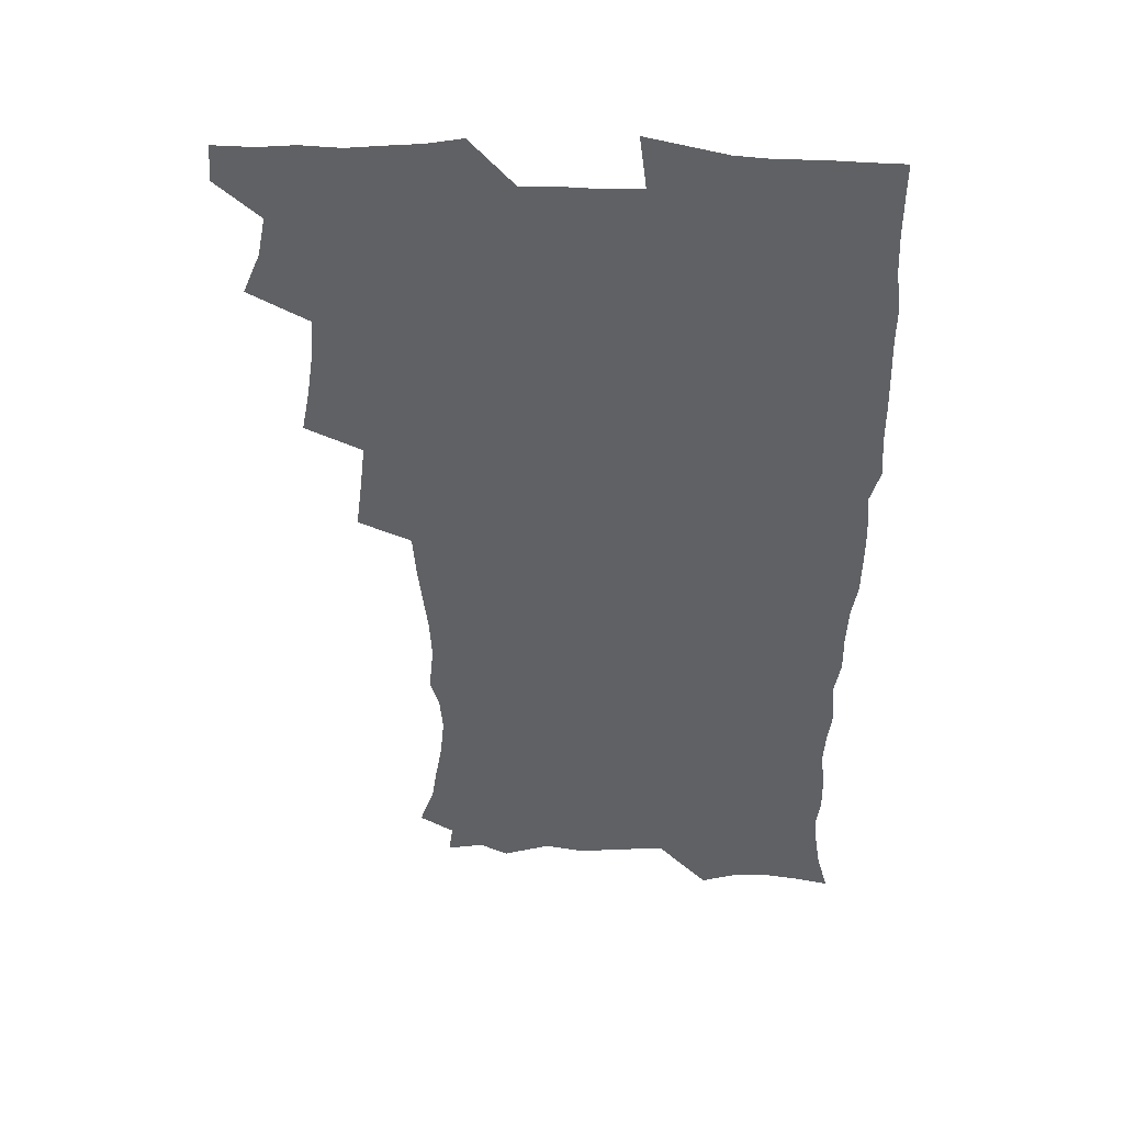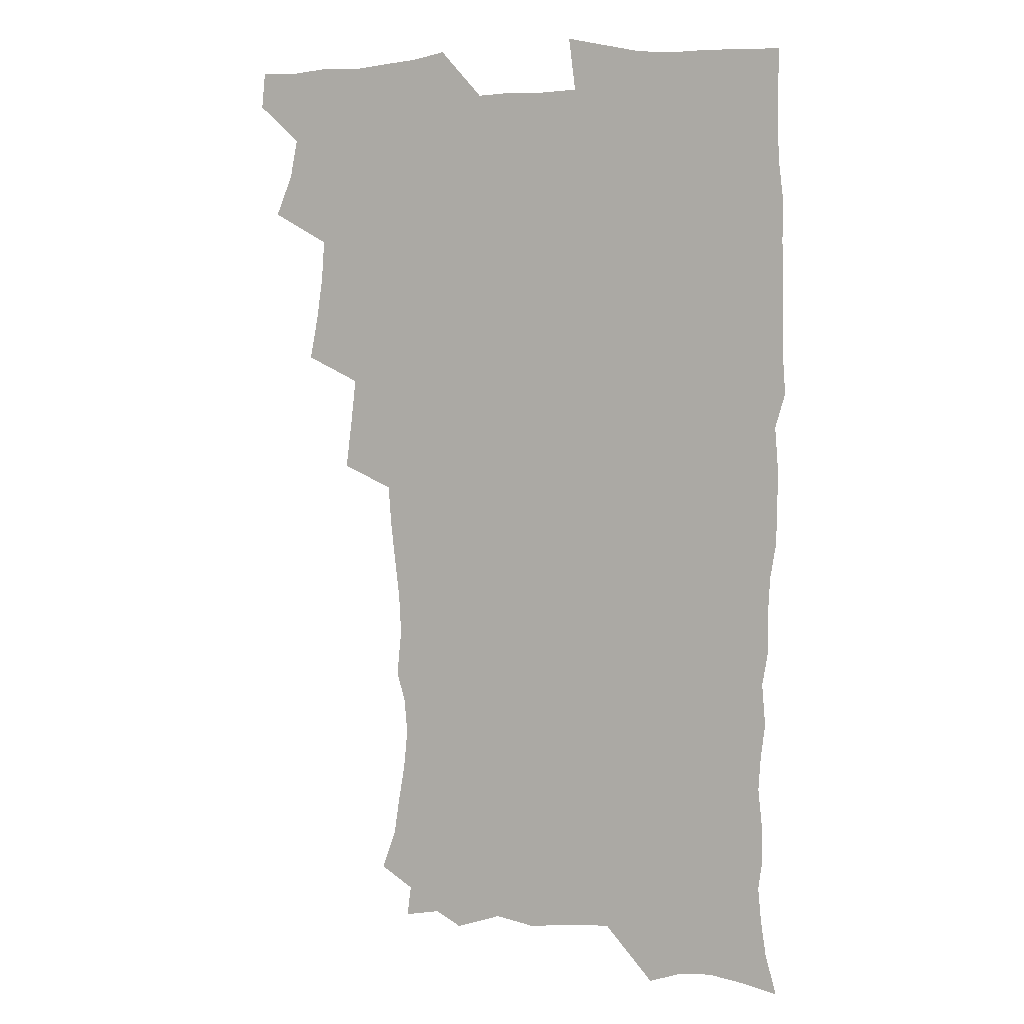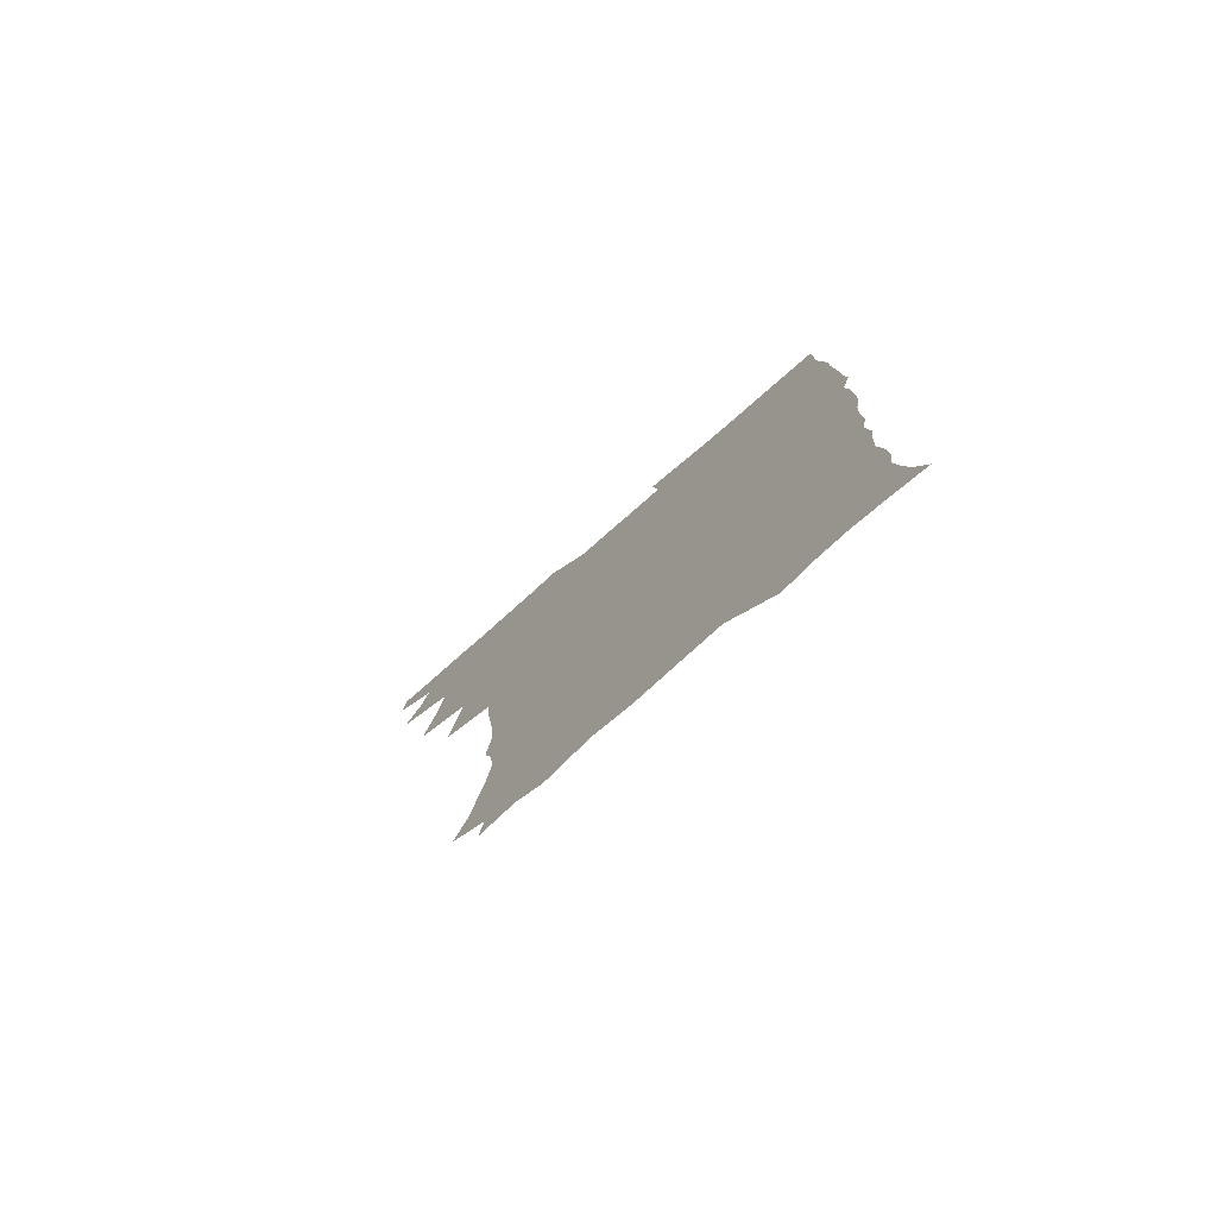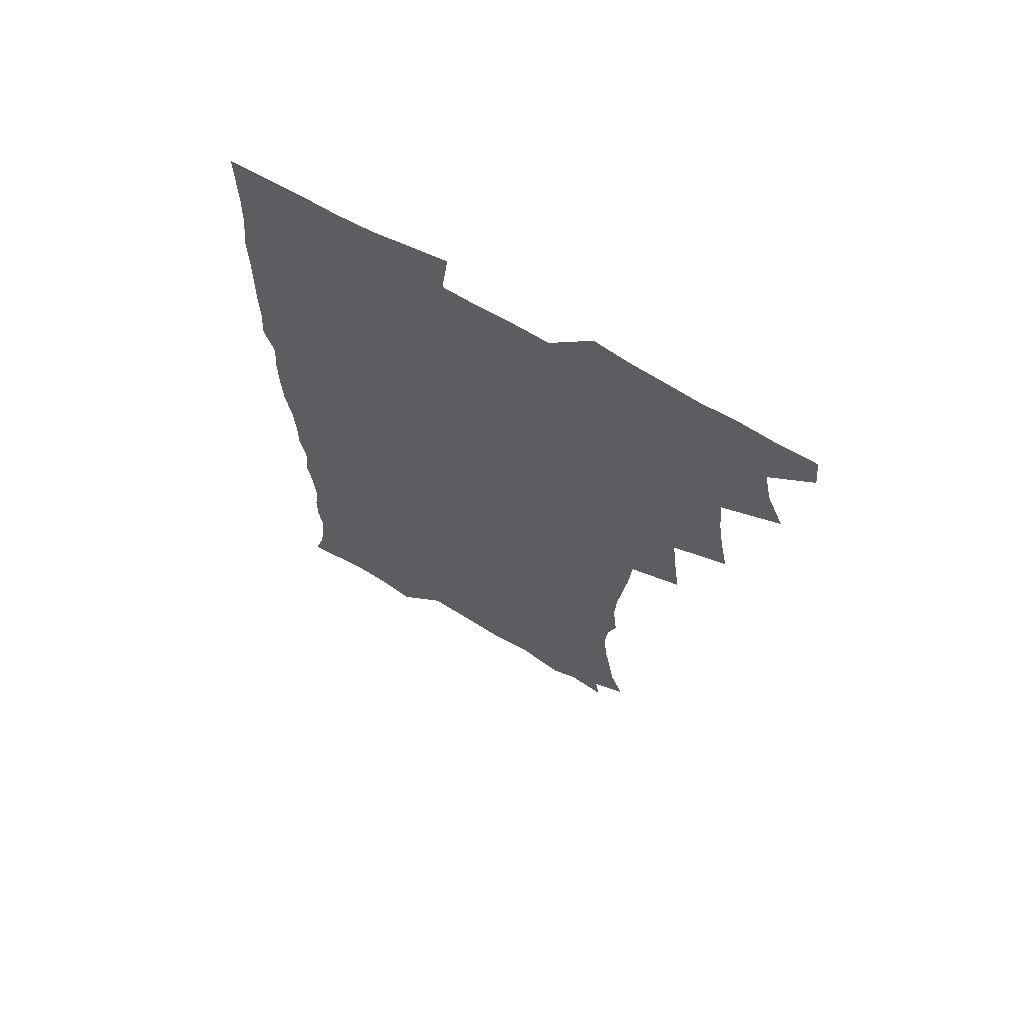
<metadata>
{"format":"obj","ext":"obj","renderer":"f3d","projection":"perspective","resolution":1024,"background":"white","views":[{"elev":44.6,"azim":2.8,"up":"+Y"},{"elev":5.3,"azim":22.4,"up":"+Y"},{"elev":-79.3,"azim":41.1,"up":"+Y"},{"elev":68.1,"azim":-149.9,"up":"+Y"}]}
</metadata>
<code>
v 463.6 554.5 0
v 465.1 569.3 0
v 471 505.9 0
v 478 522.8 0
v 481.2 538.8 0
v 482.1 553.7 0
v 481.2 569 0
v 487.5 440.9 0
v 490.9 458.7 0
v 493.4 476.1 0
v 494.7 493 0
v 498.6 509.8 0
v 498 524.2 0
v 497.8 539 0
v 497.5 553.8 0
v 495.9 570.3 0
v 505.4 391.8 0
v 507.8 411 0
v 510 430.3 0
v 511.2 447.5 0
v 511.5 463.3 0
v 508.9 477.6 0
v 513 495.1 0
v 514.4 510.5 0
v 514 524.6 0
v 513.2 539.4 0
v 512.3 554.6 0
v 511.5 569.6 0
v 522.8 207.2 0
v 528.7 223.8 0
v 530.8 238.1 0
v 533.5 254.2 0
v 535.2 270.9 0
v 534 285.5 0
v 530.4 297.6 0
v 532.3 316.8 0
v 531.5 333.1 0
v 529.6 349 0
v 527.7 365.3 0
v 526.5 382.5 0
v 525.9 399.6 0
v 526.4 416.9 0
v 526.4 433 0
v 528 450 0
v 529.2 466.3 0
v 528.9 481.2 0
v 528.1 495.9 0
v 528.3 510.5 0
v 528.5 525 0
v 528.5 539.5 0
v 527 555.4 0
v 525.8 571.1 0
v 535 186 0
v 536.6 198.7 0
v 539.8 213.3 0
v 546.8 233 0
v 549 249.2 0
v 550.2 265.1 0
v 549.3 278.8 0
v 549.2 294.4 0
v 547.4 308.4 0
v 548.7 327 0
v 546.5 340.9 0
v 545.7 356.9 0
v 544.9 373 0
v 543.2 388 0
v 542.9 404.3 0
v 544.6 422.1 0
v 544.3 437.1 0
v 543.5 451.7 0
v 543.9 466.9 0
v 544.6 482.1 0
v 544.8 496.7 0
v 544.9 510.9 0
v 544.7 525.1 0
v 543.3 540.2 0
v 541.6 556.4 0
v 540 572.3 0
v 549.9 189 0
v 555.6 205.6 0
v 560.3 223.8 0
v 562.1 239.3 0
v 564.5 256.7 0
v 564.7 271.6 0
v 564 285.8 0
v 563.2 300.2 0
v 562.2 314.9 0
v 562.9 332.6 0
v 561.8 347.1 0
v 561.2 362.5 0
v 559.4 376.5 0
v 558.6 391.6 0
v 558.2 406.9 0
v 559.4 423.8 0
v 559.3 438.7 0
v 558.7 453.1 0
v 559.5 468.4 0
v 559.8 483 0
v 560 497.2 0
v 560.4 511.2 0
v 560.3 524.7 0
v 558.7 539.6 0
v 556.4 556.6 0
v 553.9 575 0
v 560.9 183.3 0
v 572.4 211.3 0
v 575.7 228.9 0
v 576.5 243.9 0
v 577.6 259.7 0
v 577.4 274 0
v 577.1 289 0
v 576.3 303.2 0
v 576.3 319.6 0
v 576 335.1 0
v 575.8 350.6 0
v 575.3 365.5 0
v 574.7 380.3 0
v 574.6 395.7 0
v 574.3 410.7 0
v 573.6 424.7 0
v 573.6 439.5 0
v 573.4 454 0
v 574.4 469.5 0
v 573.9 483.2 0
v 574.5 497.7 0
v 574.7 511.5 0
v 574.2 525.2 0
v 573.1 539.8 0
v 571.6 555.5 0
v 580 190 0
v 587.6 214.9 0
v 590.4 233.5 0
v 590.3 246.7 0
v 590.6 261.9 0
v 590.6 277 0
v 589.9 290.7 0
v 589.6 305.9 0
v 589.4 321.3 0
v 589.1 336.3 0
v 589.1 352.9 0
v 588.8 366.3 0
v 588.8 382.5 0
v 588.6 397.2 0
v 588.3 411.7 0
v 588.7 427 0
v 587.7 440.4 0
v 588.4 455.8 0
v 588.5 470 0
v 588.3 483.9 0
v 588.3 497.8 0
v 588.5 511.6 0
v 588.1 525.7 0
v 587.3 540.6 0
v 586.1 556.1 0
v 596.3 187.4 0
v 601.7 215 0
v 603 232.2 0
v 603 246.3 0
v 603.4 262.8 0
v 603.5 278.6 0
v 603.2 293.3 0
v 603.1 308.7 0
v 602.9 324 0
v 602.5 338.1 0
v 602.2 351.4 0
v 602.2 367.6 0
v 602.3 383.1 0
v 602.3 398.2 0
v 602.2 412.2 0
v 602.3 427.9 0
v 601.9 441.4 0
v 602.5 456.7 0
v 602.4 470.3 0
v 602.2 484 0
v 602.1 497.6 0
v 602.6 511.7 0
v 602.4 525.8 0
v 602.3 540.1 0
v 601.4 555.6 0
v 614.5 189.8 0
v 615.9 213.4 0
v 616.3 233.1 0
v 616.4 248.3 0
v 616.3 263.3 0
v 616.3 279.6 0
v 616.1 293.4 0
v 616 308.8 0
v 615.9 323.7 0
v 615.7 338.8 0
v 615.5 353 0
v 615.5 368.6 0
v 616 381.8 0
v 615.8 397.4 0
v 615.9 411.8 0
v 615.8 427.6 0
v 615.9 442.1 0
v 616.1 456.5 0
v 616.3 470.4 0
v 616.6 484.3 0
v 617 498.2 0
v 616.6 512 0
v 616.7 525.8 0
v 616.8 539.8 0
v 616 556.3 0
v 613.3 577.9 0
v 632.2 191.5 0
v 630.3 214.7 0
v 629.6 232.3 0
v 629.2 249 0
v 629.2 263.4 0
v 629 279.8 0
v 628.9 294 0
v 628.8 309.4 0
v 628.9 323.8 0
v 628.8 339.5 0
v 628.7 354.1 0
v 629.2 366.6 0
v 629.3 383.7 0
v 629.3 398.3 0
v 629.6 411.9 0
v 629.6 427.2 0
v 629.7 441.7 0
v 629.6 456.4 0
v 630 469.9 0
v 630.9 483.4 0
v 630.7 498.5 0
v 630.8 512 0
v 631 525.7 0
v 631 540.2 0
v 631 554.6 0
v 628.8 574.6 0
v 652.5 169 0
v 646.4 193.9 0
v 644.3 213.3 0
v 643 231.2 0
v 642.5 246.9 0
v 641.8 264.5 0
v 641.6 279.6 0
v 641.7 293.8 0
v 642.3 306.7 0
v 641.5 325.4 0
v 642 338.3 0
v 641.8 353.9 0
v 642.4 367.8 0
v 642.7 382.3 0
v 642.6 397 0
v 643.8 410.2 0
v 643.1 427 0
v 643.7 440.7 0
v 643.7 455.2 0
v 644.2 469.2 0
v 644.6 483.3 0
v 644.8 497.9 0
v 645.2 511.8 0
v 645.3 525.9 0
v 645.4 540.3 0
v 645.3 554.9 0
v 644.9 571.1 0
v 665.9 173.8 0
v 661.3 192.8 0
v 658.2 212 0
v 656.3 230 0
v 655.7 245.4 0
v 654.8 262.3 0
v 654.9 276.9 0
v 654.2 293 0
v 655.3 306 0
v 654.8 322.5 0
v 654.9 337.5 0
v 655.2 352 0
v 656.2 365.5 0
v 656.2 381 0
v 657.9 394.1 0
v 657.1 410.8 0
v 657.1 425.5 0
v 657.7 439.5 0
v 658.1 453.8 0
v 658.2 468.4 0
v 658.9 482.2 0
v 658.1 498.5 0
v 659.2 511.6 0
v 659.7 525.7 0
v 659.9 540.1 0
v 660.1 555.1 0
v 660.3 570 0
v 679.5 175.2 0
v 675.5 192 0
v 672.9 208.7 0
v 670.9 225.7 0
v 669.3 242.5 0
v 669.8 256.6 0
v 668.6 273.3 0
v 668.6 288.4 0
v 668.8 303.2 0
v 668.5 319.1 0
v 670.7 331.7 0
v 669.4 348.9 0
v 669.4 364.1 0
v 670.4 378.1 0
v 671.8 392.1 0
v 671.6 408 0
v 672.8 422.1 0
v 672.4 437.6 0
v 672.3 452.6 0
v 672.8 467.1 0
v 673.2 481.7 0
v 672.7 496.8 0
v 674.6 510.6 0
v 674 525.8 0
v 674.1 539.6 0
v 675.1 554.8 0
v 675.4 570.3 0
v 694.2 173.1 0
v 691 188.2 0
v 686.8 206.3 0
v 684.8 222.2 0
v 684.6 236.7 0
v 683.5 252.6 0
v 683.5 267.5 0
v 684.1 282 0
v 683.4 298.2 0
v 682.6 314.6 0
v 684.2 328.5 0
v 685.1 343.3 0
v 684.8 359.1 0
v 687.6 372.5 0
v 686.3 389.3 0
v 687.8 403.7 0
v 687.8 419.3 0
v 687.1 435.4 0
v 687 450.5 0
v 688.5 464.6 0
v 689.2 479.5 0
v 690.4 494.3 0
v 689.2 510.3 0
v 689.8 524.9 0
v 690.1 539.7 0
v 689.9 554.5 0
v 690.5 569.7 0
v 709.1 170.1 0
v 704.5 186.5 0
v 702.3 201 0
v 700.9 215.4 0
v 702.5 227.5 0
v 702.3 242 0
v 700.5 258.5 0
v 701.4 272.6 0
v 703.1 286.5 0
v 701.6 303.9 0
v 704 317.8 0
v 703.8 334.1 0
v 704.6 349.6 0
v 706.9 363.9 0
v 707.3 379.9 0
v 707.4 395.9 0
v 706 413.1 0
v 710.1 427.2 0
v 708.9 443.7 0
v 708.9 459.3 0
v 708.6 475.2 0
v 708.1 491.1 0
v 708.3 506.8 0
v 706.2 523.7 0
v 705.6 539.4 0
v 705.6 554.5 0
v 705.7 569.5 0
v 706 586 0
f 5 6 1
f 1 6 2
f 6 7 2
f 11 12 3
f 3 12 4
f 12 13 4
f 4 13 5
f 13 14 5
f 5 14 6
f 14 15 6
f 6 15 7
f 15 16 7
f 19 20 8
f 8 20 9
f 20 21 9
f 9 21 10
f 21 22 10
f 10 22 11
f 22 23 11
f 11 23 12
f 23 24 12
f 12 24 13
f 24 25 13
f 13 25 14
f 25 26 14
f 14 26 15
f 26 27 15
f 15 27 16
f 27 28 16
f 40 41 17
f 17 41 18
f 41 42 18
f 18 42 19
f 42 43 19
f 19 43 20
f 43 44 20
f 20 44 21
f 44 45 21
f 21 45 22
f 45 46 22
f 22 46 23
f 46 47 23
f 23 47 24
f 47 48 24
f 24 48 25
f 48 49 25
f 25 49 26
f 49 50 26
f 26 50 27
f 50 51 27
f 27 51 28
f 51 52 28
f 54 55 29
f 29 55 30
f 55 56 30
f 30 56 31
f 56 57 31
f 31 57 32
f 57 58 32
f 32 58 33
f 58 59 33
f 33 59 34
f 59 60 34
f 34 60 35
f 60 61 35
f 35 61 36
f 61 62 36
f 36 62 37
f 62 63 37
f 37 63 38
f 63 64 38
f 38 64 39
f 64 65 39
f 39 65 40
f 65 66 40
f 40 66 41
f 66 67 41
f 41 67 42
f 67 68 42
f 42 68 43
f 68 69 43
f 43 69 44
f 69 70 44
f 44 70 45
f 70 71 45
f 45 71 46
f 71 72 46
f 46 72 47
f 72 73 47
f 47 73 48
f 73 74 48
f 48 74 49
f 74 75 49
f 49 75 50
f 75 76 50
f 50 76 51
f 76 77 51
f 51 77 52
f 77 78 52
f 53 79 54
f 79 80 54
f 54 80 55
f 80 81 55
f 55 81 56
f 81 82 56
f 56 82 57
f 82 83 57
f 57 83 58
f 83 84 58
f 58 84 59
f 84 85 59
f 59 85 60
f 85 86 60
f 60 86 61
f 86 87 61
f 61 87 62
f 87 88 62
f 62 88 63
f 88 89 63
f 63 89 64
f 89 90 64
f 64 90 65
f 90 91 65
f 65 91 66
f 91 92 66
f 66 92 67
f 92 93 67
f 67 93 68
f 93 94 68
f 68 94 69
f 94 95 69
f 69 95 70
f 95 96 70
f 70 96 71
f 96 97 71
f 71 97 72
f 97 98 72
f 72 98 73
f 98 99 73
f 73 99 74
f 99 100 74
f 74 100 75
f 100 101 75
f 75 101 76
f 101 102 76
f 76 102 77
f 102 103 77
f 77 103 78
f 103 104 78
f 79 105 80
f 105 106 80
f 80 106 81
f 106 107 81
f 81 107 82
f 107 108 82
f 82 108 83
f 108 109 83
f 83 109 84
f 109 110 84
f 84 110 85
f 110 111 85
f 85 111 86
f 111 112 86
f 86 112 87
f 112 113 87
f 87 113 88
f 113 114 88
f 88 114 89
f 114 115 89
f 89 115 90
f 115 116 90
f 90 116 91
f 116 117 91
f 91 117 92
f 117 118 92
f 92 118 93
f 118 119 93
f 93 119 94
f 119 120 94
f 94 120 95
f 120 121 95
f 95 121 96
f 121 122 96
f 96 122 97
f 122 123 97
f 97 123 98
f 123 124 98
f 98 124 99
f 124 125 99
f 99 125 100
f 125 126 100
f 100 126 101
f 126 127 101
f 101 127 102
f 127 128 102
f 102 128 103
f 128 129 103
f 103 129 104
f 105 130 106
f 130 131 106
f 106 131 107
f 131 132 107
f 107 132 108
f 132 133 108
f 108 133 109
f 133 134 109
f 109 134 110
f 134 135 110
f 110 135 111
f 135 136 111
f 111 136 112
f 136 137 112
f 112 137 113
f 137 138 113
f 113 138 114
f 138 139 114
f 114 139 115
f 139 140 115
f 115 140 116
f 140 141 116
f 116 141 117
f 141 142 117
f 117 142 118
f 142 143 118
f 118 143 119
f 143 144 119
f 119 144 120
f 144 145 120
f 120 145 121
f 145 146 121
f 121 146 122
f 146 147 122
f 122 147 123
f 147 148 123
f 123 148 124
f 148 149 124
f 124 149 125
f 149 150 125
f 125 150 126
f 150 151 126
f 126 151 127
f 151 152 127
f 127 152 128
f 152 153 128
f 128 153 129
f 153 154 129
f 130 155 131
f 155 156 131
f 131 156 132
f 156 157 132
f 132 157 133
f 157 158 133
f 133 158 134
f 158 159 134
f 134 159 135
f 159 160 135
f 135 160 136
f 160 161 136
f 136 161 137
f 161 162 137
f 137 162 138
f 162 163 138
f 138 163 139
f 163 164 139
f 139 164 140
f 164 165 140
f 140 165 141
f 165 166 141
f 141 166 142
f 166 167 142
f 142 167 143
f 167 168 143
f 143 168 144
f 168 169 144
f 144 169 145
f 169 170 145
f 145 170 146
f 170 171 146
f 146 171 147
f 171 172 147
f 147 172 148
f 172 173 148
f 148 173 149
f 173 174 149
f 149 174 150
f 174 175 150
f 150 175 151
f 175 176 151
f 151 176 152
f 176 177 152
f 152 177 153
f 177 178 153
f 153 178 154
f 178 179 154
f 155 180 156
f 180 181 156
f 156 181 157
f 181 182 157
f 157 182 158
f 182 183 158
f 158 183 159
f 183 184 159
f 159 184 160
f 184 185 160
f 160 185 161
f 185 186 161
f 161 186 162
f 186 187 162
f 162 187 163
f 187 188 163
f 163 188 164
f 188 189 164
f 164 189 165
f 189 190 165
f 165 190 166
f 190 191 166
f 166 191 167
f 191 192 167
f 167 192 168
f 192 193 168
f 168 193 169
f 193 194 169
f 169 194 170
f 194 195 170
f 170 195 171
f 195 196 171
f 171 196 172
f 196 197 172
f 172 197 173
f 197 198 173
f 173 198 174
f 198 199 174
f 174 199 175
f 199 200 175
f 175 200 176
f 200 201 176
f 176 201 177
f 201 202 177
f 177 202 178
f 202 203 178
f 178 203 179
f 203 204 179
f 180 206 181
f 206 207 181
f 181 207 182
f 207 208 182
f 182 208 183
f 208 209 183
f 183 209 184
f 209 210 184
f 184 210 185
f 210 211 185
f 185 211 186
f 211 212 186
f 186 212 187
f 212 213 187
f 187 213 188
f 213 214 188
f 188 214 189
f 214 215 189
f 189 215 190
f 215 216 190
f 190 216 191
f 216 217 191
f 191 217 192
f 217 218 192
f 192 218 193
f 218 219 193
f 193 219 194
f 219 220 194
f 194 220 195
f 220 221 195
f 195 221 196
f 221 222 196
f 196 222 197
f 222 223 197
f 197 223 198
f 223 224 198
f 198 224 199
f 224 225 199
f 199 225 200
f 225 226 200
f 200 226 201
f 226 227 201
f 201 227 202
f 227 228 202
f 202 228 203
f 228 229 203
f 203 229 204
f 229 230 204
f 204 230 205
f 230 231 205
f 232 233 206
f 206 233 207
f 233 234 207
f 207 234 208
f 234 235 208
f 208 235 209
f 235 236 209
f 209 236 210
f 236 237 210
f 210 237 211
f 237 238 211
f 211 238 212
f 238 239 212
f 212 239 213
f 239 240 213
f 213 240 214
f 240 241 214
f 214 241 215
f 241 242 215
f 215 242 216
f 242 243 216
f 216 243 217
f 243 244 217
f 217 244 218
f 244 245 218
f 218 245 219
f 245 246 219
f 219 246 220
f 246 247 220
f 220 247 221
f 247 248 221
f 221 248 222
f 248 249 222
f 222 249 223
f 249 250 223
f 223 250 224
f 250 251 224
f 224 251 225
f 251 252 225
f 225 252 226
f 252 253 226
f 226 253 227
f 253 254 227
f 227 254 228
f 254 255 228
f 228 255 229
f 255 256 229
f 229 256 230
f 256 257 230
f 230 257 231
f 257 258 231
f 232 259 233
f 259 260 233
f 233 260 234
f 260 261 234
f 234 261 235
f 261 262 235
f 235 262 236
f 262 263 236
f 236 263 237
f 263 264 237
f 237 264 238
f 264 265 238
f 238 265 239
f 265 266 239
f 239 266 240
f 266 267 240
f 240 267 241
f 267 268 241
f 241 268 242
f 268 269 242
f 242 269 243
f 269 270 243
f 243 270 244
f 270 271 244
f 244 271 245
f 271 272 245
f 245 272 246
f 272 273 246
f 246 273 247
f 273 274 247
f 247 274 248
f 274 275 248
f 248 275 249
f 275 276 249
f 249 276 250
f 276 277 250
f 250 277 251
f 277 278 251
f 251 278 252
f 278 279 252
f 252 279 253
f 279 280 253
f 253 280 254
f 280 281 254
f 254 281 255
f 281 282 255
f 255 282 256
f 282 283 256
f 256 283 257
f 283 284 257
f 257 284 258
f 284 285 258
f 259 286 260
f 286 287 260
f 260 287 261
f 287 288 261
f 261 288 262
f 288 289 262
f 262 289 263
f 289 290 263
f 263 290 264
f 290 291 264
f 264 291 265
f 291 292 265
f 265 292 266
f 292 293 266
f 266 293 267
f 293 294 267
f 267 294 268
f 294 295 268
f 268 295 269
f 295 296 269
f 269 296 270
f 296 297 270
f 270 297 271
f 297 298 271
f 271 298 272
f 298 299 272
f 272 299 273
f 299 300 273
f 273 300 274
f 300 301 274
f 274 301 275
f 301 302 275
f 275 302 276
f 302 303 276
f 276 303 277
f 303 304 277
f 277 304 278
f 304 305 278
f 278 305 279
f 305 306 279
f 279 306 280
f 306 307 280
f 280 307 281
f 307 308 281
f 281 308 282
f 308 309 282
f 282 309 283
f 309 310 283
f 283 310 284
f 310 311 284
f 284 311 285
f 311 312 285
f 286 313 287
f 313 314 287
f 287 314 288
f 314 315 288
f 288 315 289
f 315 316 289
f 289 316 290
f 316 317 290
f 290 317 291
f 317 318 291
f 291 318 292
f 318 319 292
f 292 319 293
f 319 320 293
f 293 320 294
f 320 321 294
f 294 321 295
f 321 322 295
f 295 322 296
f 322 323 296
f 296 323 297
f 323 324 297
f 297 324 298
f 324 325 298
f 298 325 299
f 325 326 299
f 299 326 300
f 326 327 300
f 300 327 301
f 327 328 301
f 301 328 302
f 328 329 302
f 302 329 303
f 329 330 303
f 303 330 304
f 330 331 304
f 304 331 305
f 331 332 305
f 305 332 306
f 332 333 306
f 306 333 307
f 333 334 307
f 307 334 308
f 334 335 308
f 308 335 309
f 335 336 309
f 309 336 310
f 336 337 310
f 310 337 311
f 337 338 311
f 311 338 312
f 338 339 312
f 313 340 314
f 340 341 314
f 314 341 315
f 341 342 315
f 315 342 316
f 342 343 316
f 316 343 317
f 343 344 317
f 317 344 318
f 344 345 318
f 318 345 319
f 345 346 319
f 319 346 320
f 346 347 320
f 320 347 321
f 347 348 321
f 321 348 322
f 348 349 322
f 322 349 323
f 349 350 323
f 323 350 324
f 350 351 324
f 324 351 325
f 351 352 325
f 325 352 326
f 352 353 326
f 326 353 327
f 353 354 327
f 327 354 328
f 354 355 328
f 328 355 329
f 355 356 329
f 329 356 330
f 356 357 330
f 330 357 331
f 357 358 331
f 331 358 332
f 358 359 332
f 332 359 333
f 359 360 333
f 333 360 334
f 360 361 334
f 334 361 335
f 361 362 335
f 335 362 336
f 362 363 336
f 336 363 337
f 363 364 337
f 337 364 338
f 364 365 338
f 338 365 339
f 365 366 339

</code>
